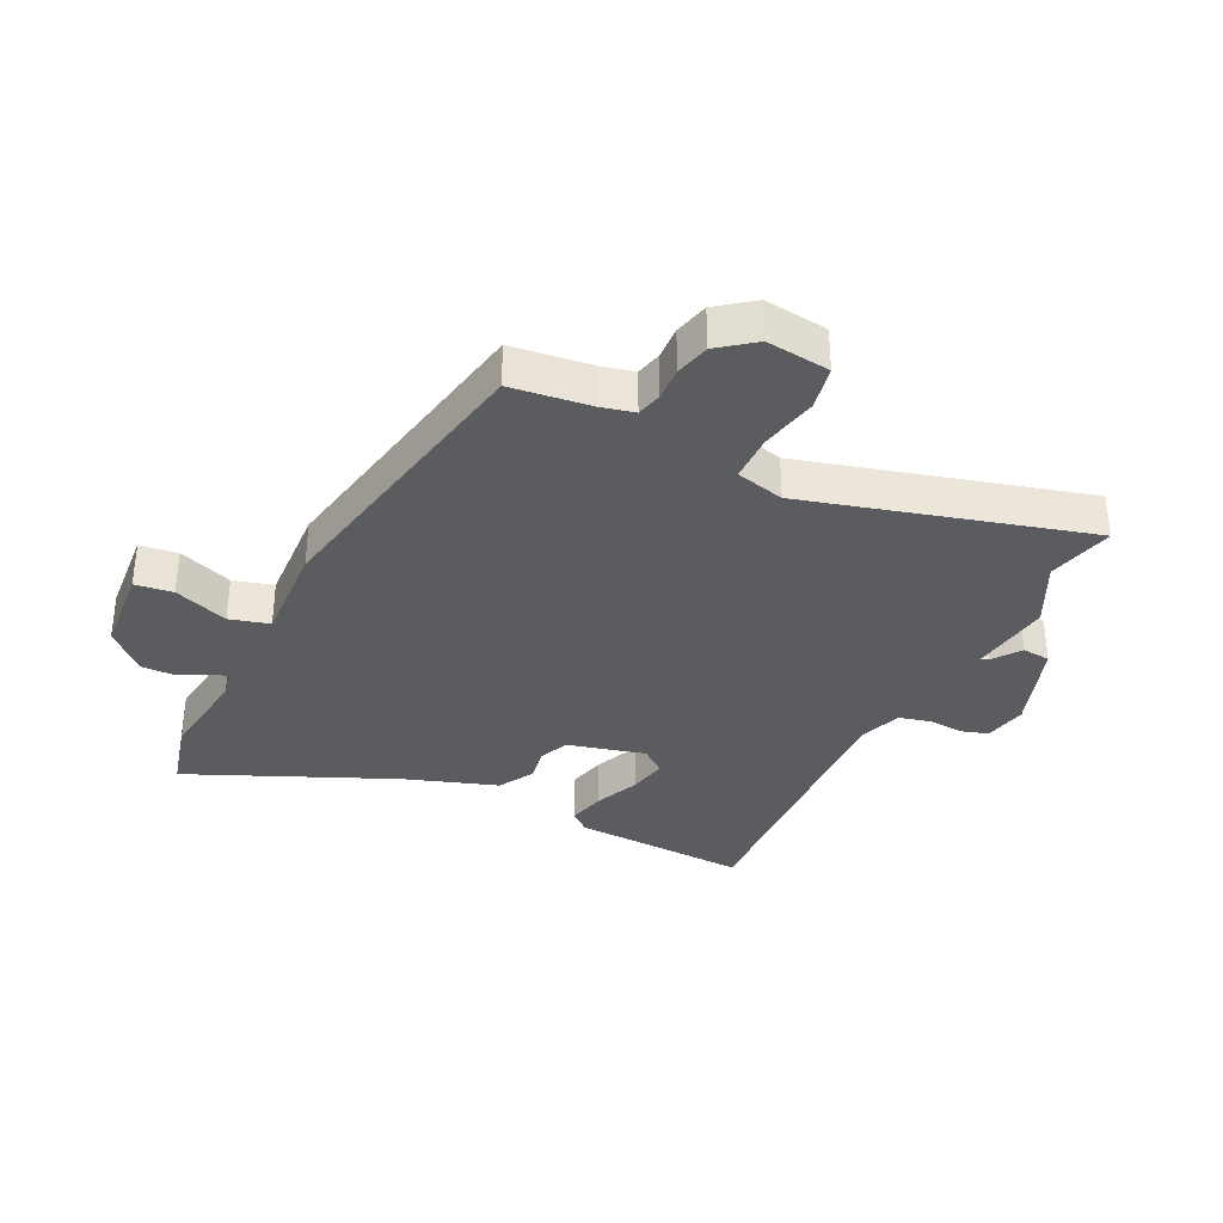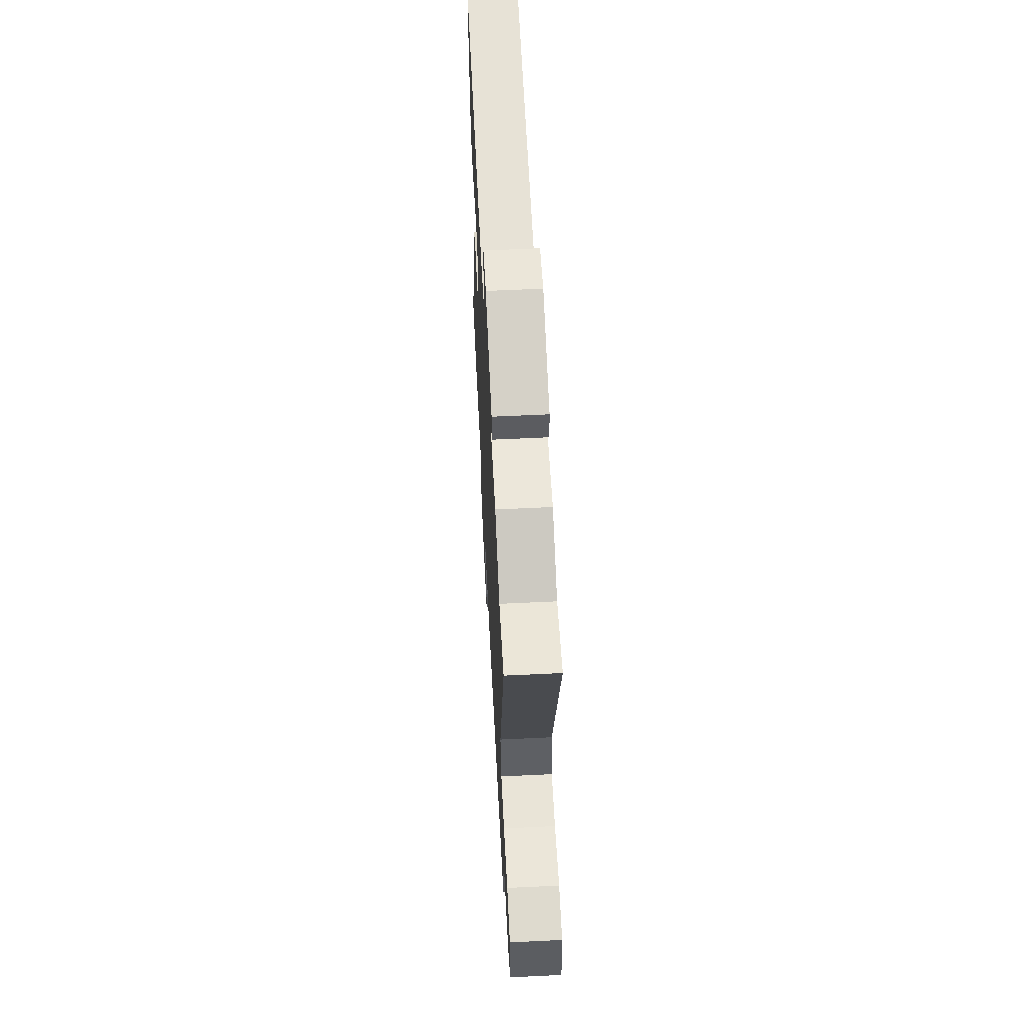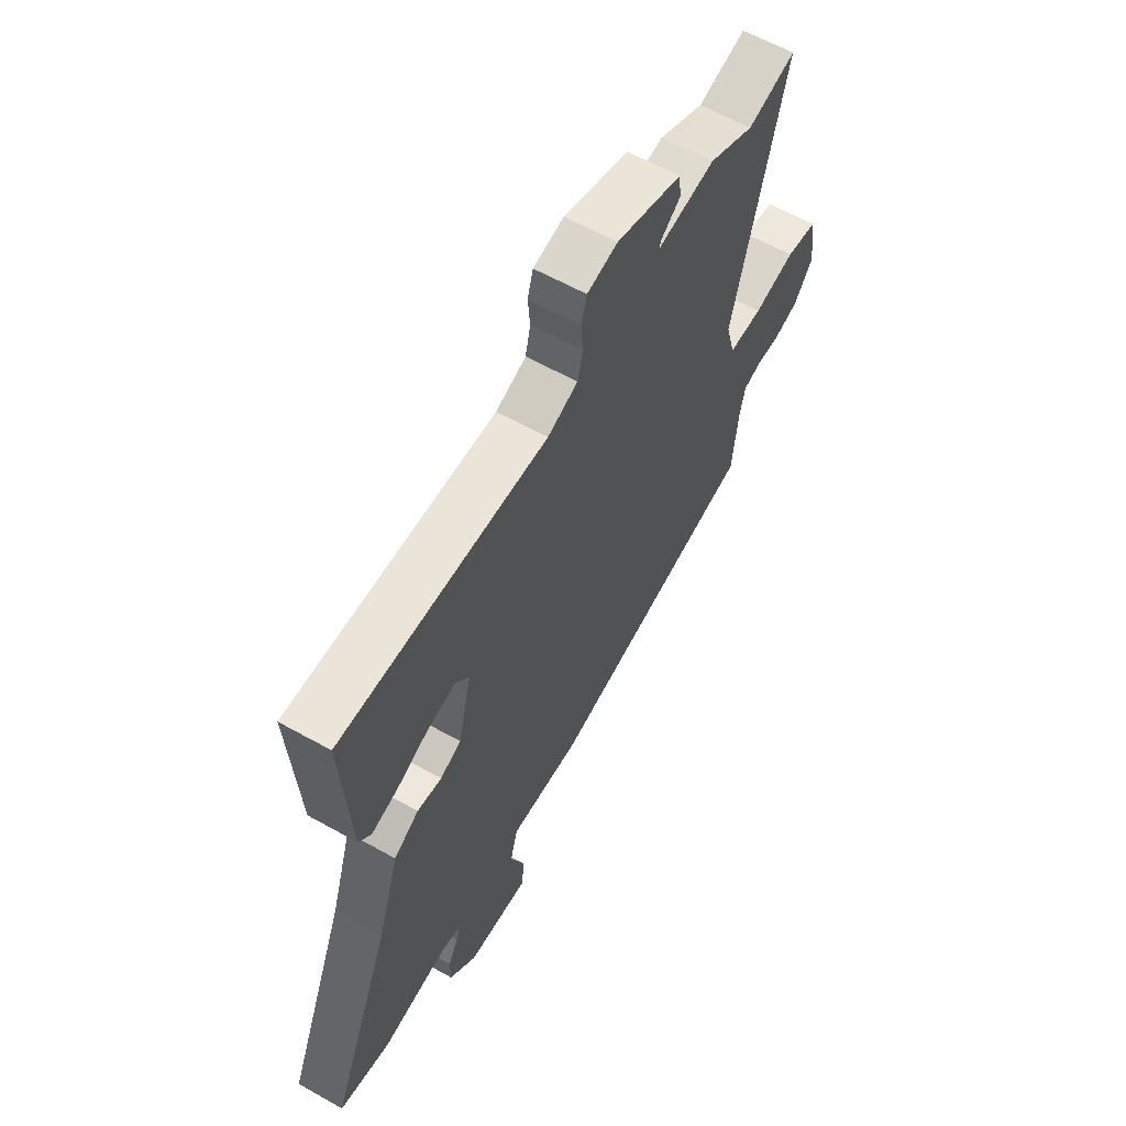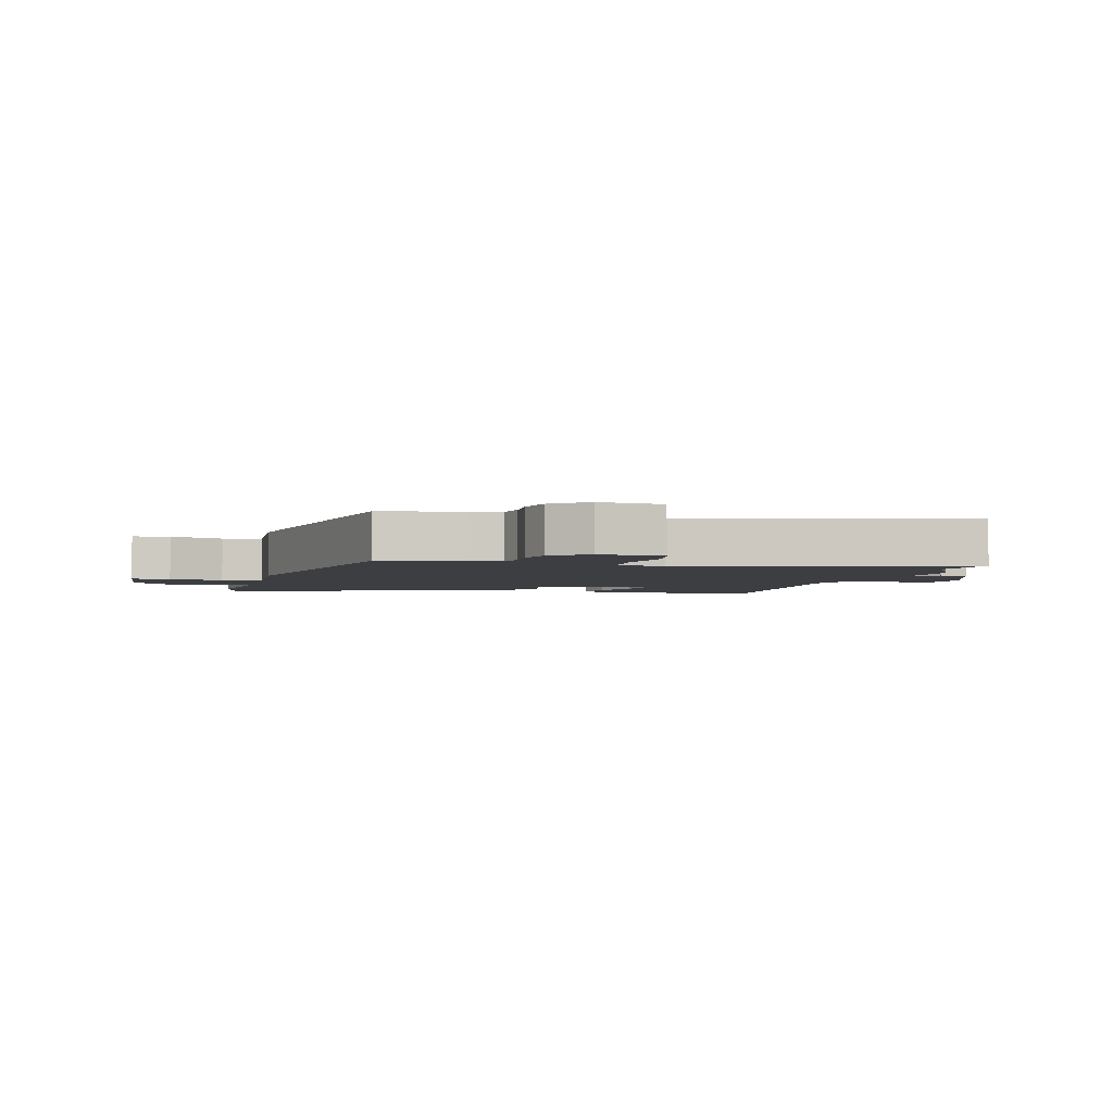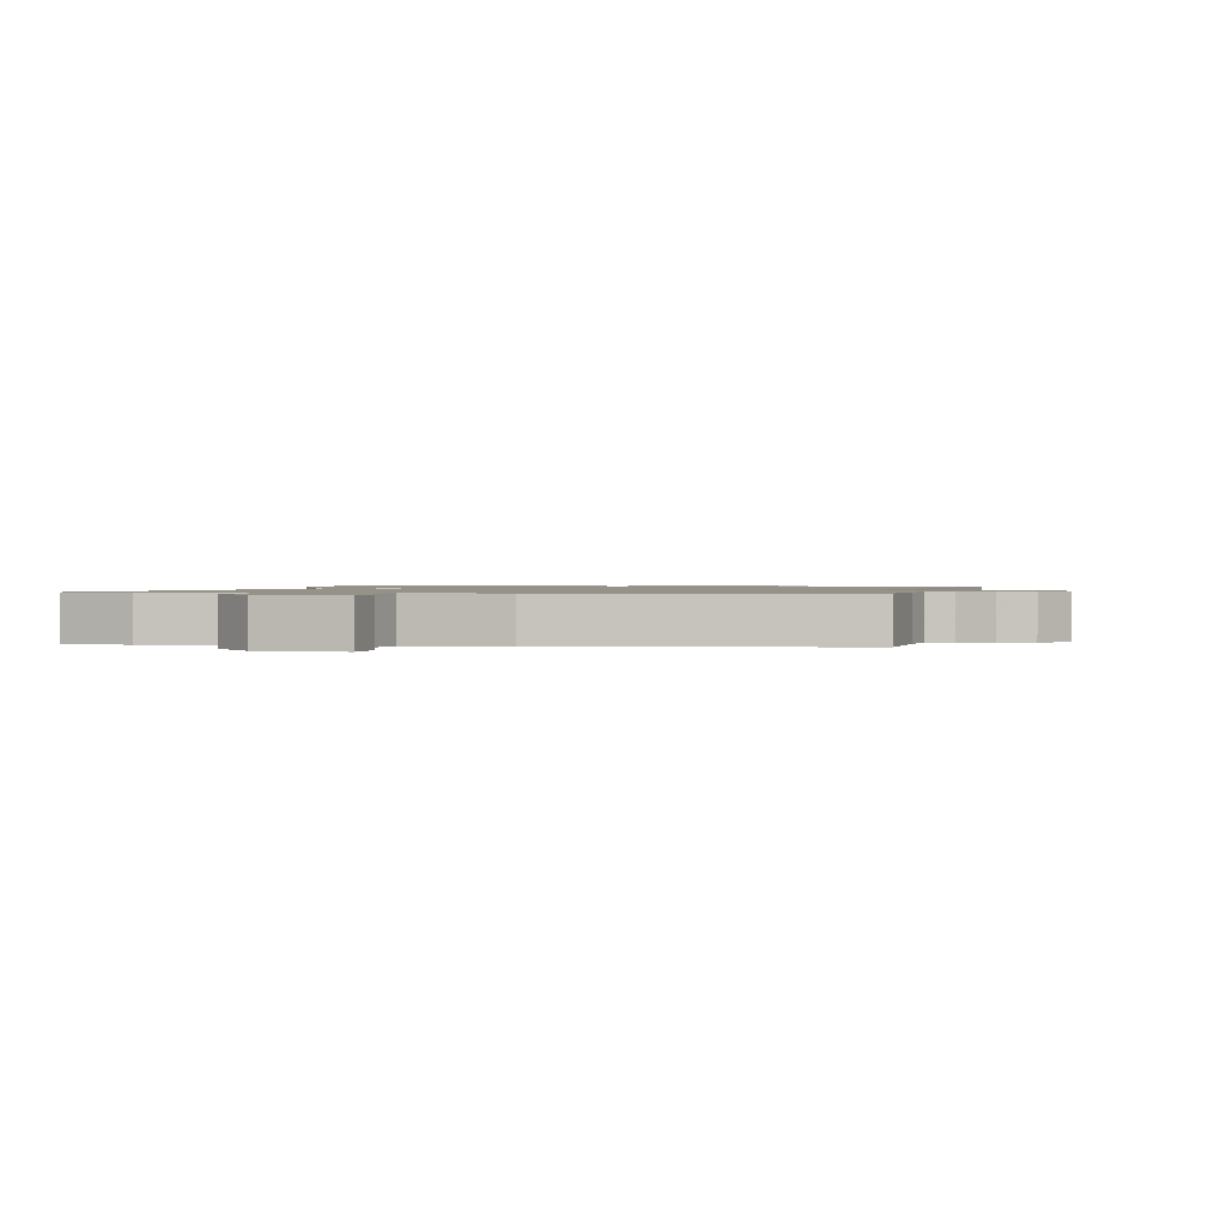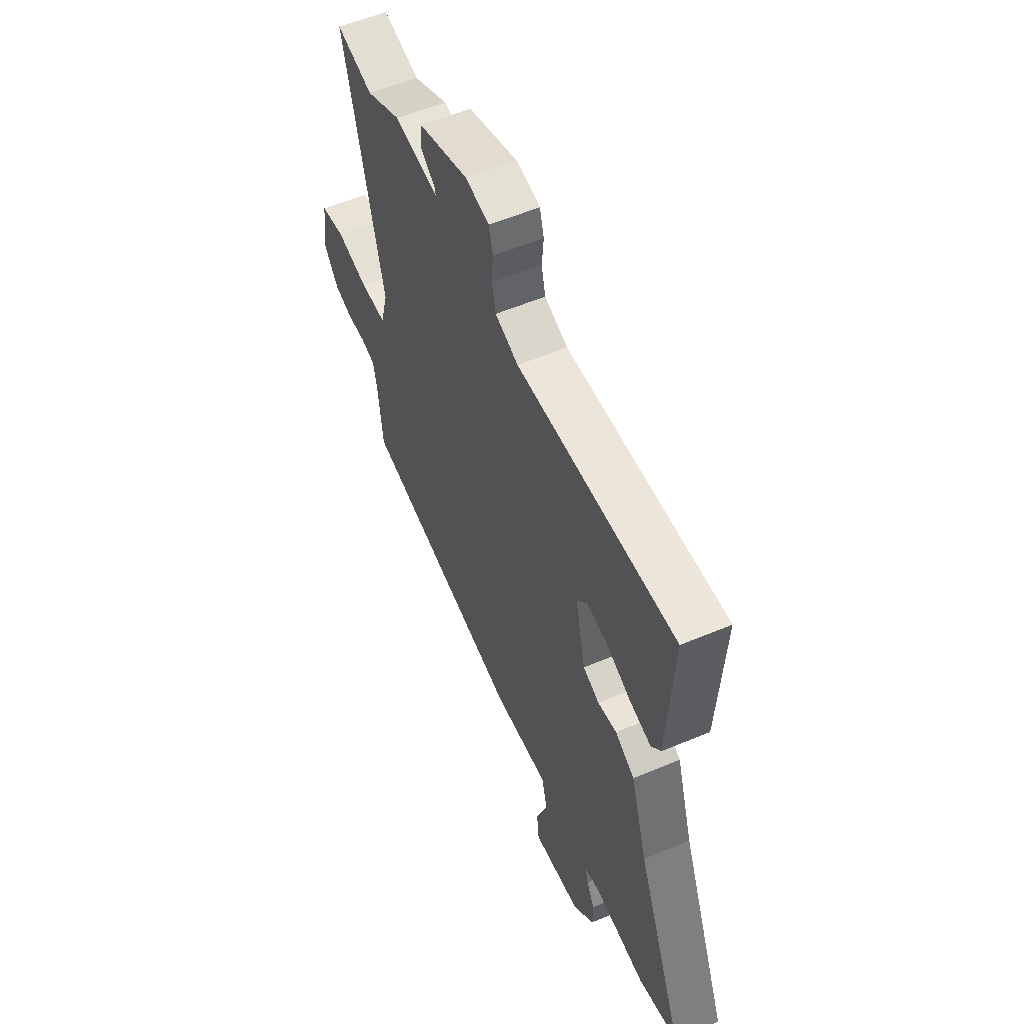
<metadata>
{"format":"obj","ext":"obj","renderer":"f3d","projection":"perspective","resolution":1024,"background":"white","views":[{"elev":-34.7,"azim":-115.2,"up":"+Y"},{"elev":61.2,"azim":-92.8,"up":"+Z"},{"elev":60.9,"azim":119.8,"up":"+Z"},{"elev":-3.2,"azim":-102.9,"up":"+Y"},{"elev":1.2,"azim":-168.3,"up":"+Y"},{"elev":55.5,"azim":66.0,"up":"+Z"}]}
</metadata>
<code>
v 0.504 0.07 0.482
v 0.486 0.07 0.195
v 0.458 0.07 0.163
v 0.397 0.07 0.179
v 0.324 0.07 0.211
v 0.261 0.07 0.224
v 0.229 0.07 0.185
v 0.259 0.07 0.058
v 0.307 0.07 0.037
v 0.363 0.07 0.046
v 0.42 0.07 0.012
v 0.469 0.07 -0.14
v 0.609 0.07 -0.474
v 0.492 0.07 -0.502
v 0.34 0.07 -0.479
v 0.296 0.07 -0.489
v 0.305 0.07 -0.519
v 0.328 0.07 -0.563
v 0.328 0.07 -0.618
v 0.266 0.07 -0.68
v 0.124 0.07 -0.689
v 0.117 0.07 -0.627
v 0.151 0.07 -0.539
v 0.134 0.07 -0.474
v -0.029 0.07 -0.48
v -0.511 0.07 -0.382
v -0.525 0.07 -0.251
v -0.537 0.07 -0.198
v -0.578 0.07 -0.187
v -0.633 0.07 -0.189
v -0.689 0.07 -0.174
v -0.733 0.07 -0.115
v -0.719 0.07 -0.011
v -0.647 0.07 0.002
v -0.553 0.07 -0.019
v -0.476 0.07 -0.019
v -0.455 0.07 0.06
v -0.574 0.07 0.519
v -0.465 0.07 0.491
v -0.362 0.07 0.541
v -0.231 0.07 0.521
v -0.234 0.07 0.533
v -0.279 0.07 0.567
v -0.274 0.07 0.613
v -0.125 0.07 0.662
v -0.055 0.07 0.647
v -0.042 0.07 0.602
v -0.047 0.07 0.545
v -0.035 0.07 0.494
v 0.034 0.07 0.468
v 0.504 0 0.482
v 0.486 0 0.195
v 0.458 0 0.163
v 0.397 0 0.179
v 0.324 0 0.211
v 0.261 0 0.224
v 0.229 0 0.185
v 0.259 0 0.058
v 0.307 0 0.037
v 0.363 0 0.046
v 0.42 0 0.012
v 0.469 0 -0.14
v 0.609 0 -0.474
v 0.492 0 -0.502
v 0.34 0 -0.479
v 0.296 0 -0.489
v 0.305 0 -0.519
v 0.328 0 -0.563
v 0.328 0 -0.618
v 0.266 0 -0.68
v 0.124 0 -0.689
v 0.117 0 -0.627
v 0.151 0 -0.539
v 0.134 0 -0.474
v -0.029 0 -0.48
v -0.511 0 -0.382
v -0.525 0 -0.251
v -0.537 0 -0.198
v -0.578 0 -0.187
v -0.633 0 -0.189
v -0.689 0 -0.174
v -0.733 0 -0.115
v -0.719 0 -0.011
v -0.647 0 0.002
v -0.553 0 -0.019
v -0.476 0 -0.019
v -0.455 0 0.06
v -0.574 0 0.519
v -0.465 0 0.491
v -0.362 0 0.541
v -0.231 0 0.521
v -0.234 0 0.533
v -0.279 0 0.567
v -0.274 0 0.613
v -0.125 0 0.662
v -0.055 0 0.647
v -0.042 0 0.602
v -0.047 0 0.545
v -0.035 0 0.494
v 0.034 0 0.468
f 46 47 48
f 45 46 48
f 44 45 48
f 43 44 48
f 42 43 48
f 41 42 48 49
f 39 40 41
f 39 41 49 50
f 37 38 39
f 33 34 35
f 32 33 35
f 31 32 35
f 30 31 35
f 29 30 35
f 28 29 35 36
f 27 28 36
f 27 36 37
f 26 27 37
f 25 26 37
f 24 25 37
f 21 22 23
f 20 21 23
f 19 20 23
f 18 19 23
f 17 18 23
f 16 17 23 24
f 37 39 50
f 24 37 50
f 16 24 50
f 15 16 50
f 9 10 11 12
f 13 14 15
f 12 13 15
f 9 12 15
f 8 9 15
f 3 4 5
f 2 3 5
f 1 2 5
f 50 1 5
f 50 5 6
f 7 8 15 50
f 6 7 50
f 98 97 96
f 98 96 95
f 98 95 94
f 98 94 93
f 98 93 92
f 99 98 92 91
f 91 90 89
f 100 99 91 89
f 89 88 87
f 85 84 83
f 85 83 82
f 85 82 81
f 85 81 80
f 85 80 79
f 86 85 79 78
f 86 78 77
f 87 86 77
f 87 77 76
f 87 76 75
f 87 75 74
f 73 72 71
f 73 71 70
f 73 70 69
f 73 69 68
f 73 68 67
f 74 73 67 66
f 100 89 87
f 100 87 74
f 100 74 66
f 100 66 65
f 62 61 60 59
f 65 64 63
f 65 63 62
f 65 62 59
f 65 59 58
f 55 54 53
f 55 53 52
f 55 52 51
f 55 51 100
f 56 55 100
f 100 65 58 57
f 100 57 56
f 1 51 52 2
f 2 52 53 3
f 3 53 54 4
f 4 54 55 5
f 5 55 56 6
f 6 56 57 7
f 7 57 58 8
f 8 58 59 9
f 9 59 60 10
f 10 60 61 11
f 11 61 62 12
f 12 62 63 13
f 13 63 64 14
f 14 64 65 15
f 15 65 66 16
f 16 66 67 17
f 17 67 68 18
f 18 68 69 19
f 19 69 70 20
f 20 70 71 21
f 21 71 72 22
f 22 72 73 23
f 23 73 74 24
f 24 74 75 25
f 25 75 76 26
f 26 76 77 27
f 27 77 78 28
f 28 78 79 29
f 29 79 80 30
f 30 80 81 31
f 31 81 82 32
f 32 82 83 33
f 33 83 84 34
f 34 84 85 35
f 35 85 86 36
f 36 86 87 37
f 37 87 88 38
f 38 88 89 39
f 39 89 90 40
f 40 90 91 41
f 41 91 92 42
f 42 92 93 43
f 43 93 94 44
f 44 94 95 45
f 45 95 96 46
f 46 96 97 47
f 47 97 98 48
f 48 98 99 49
f 49 99 100 50
f 50 100 51 1

</code>
